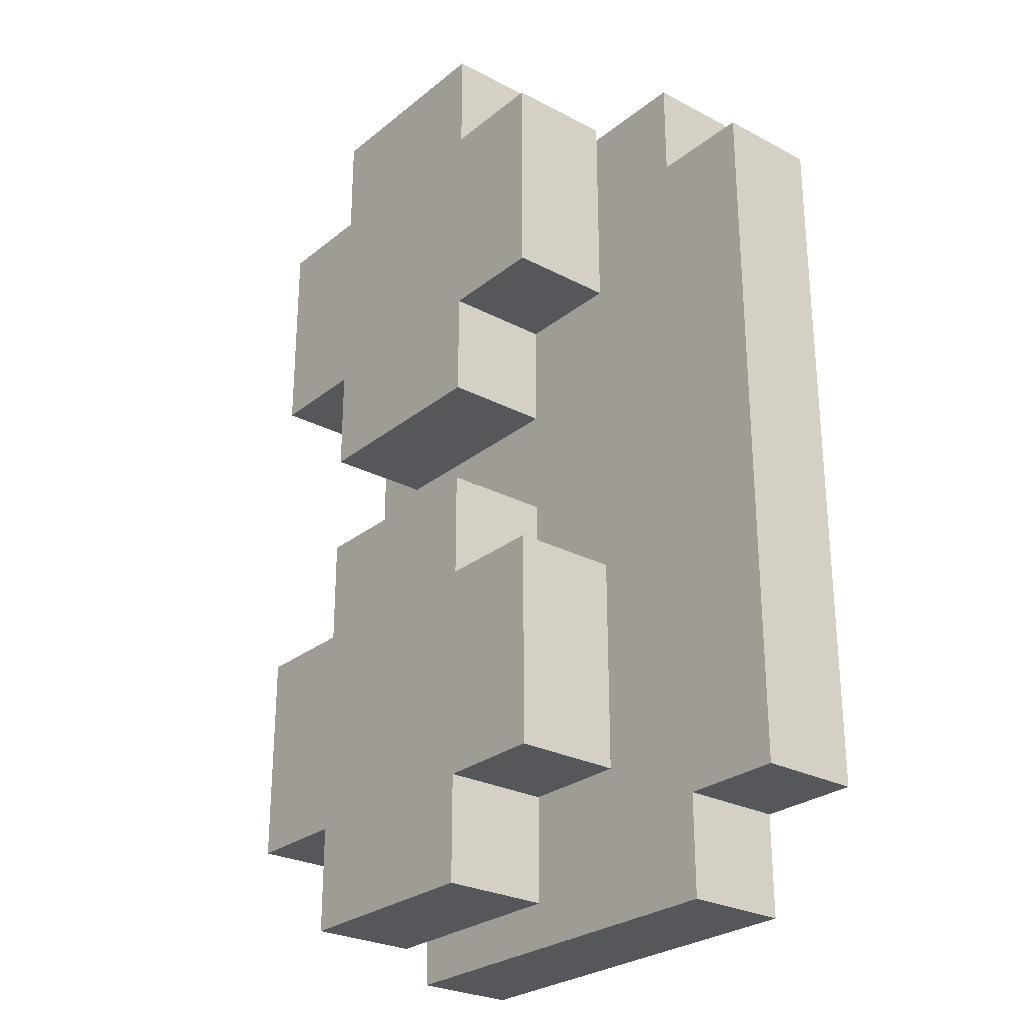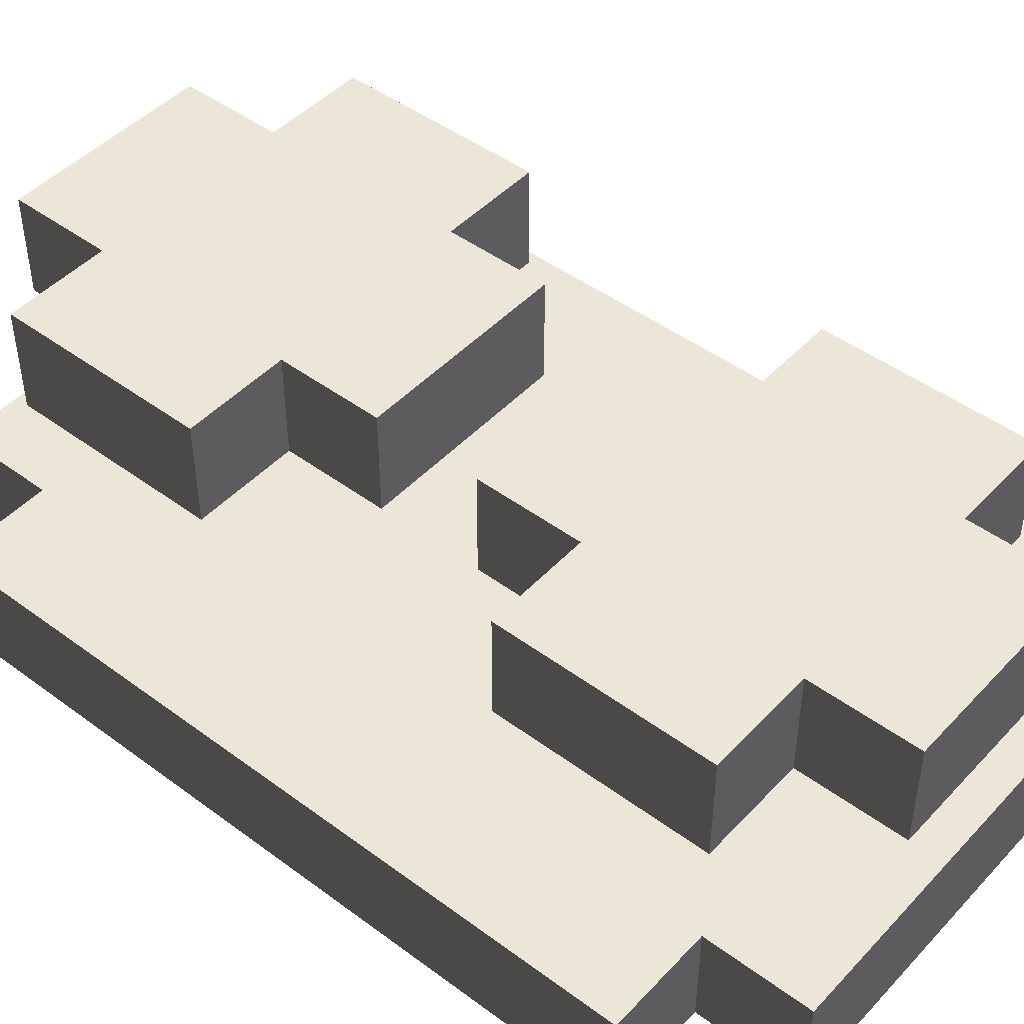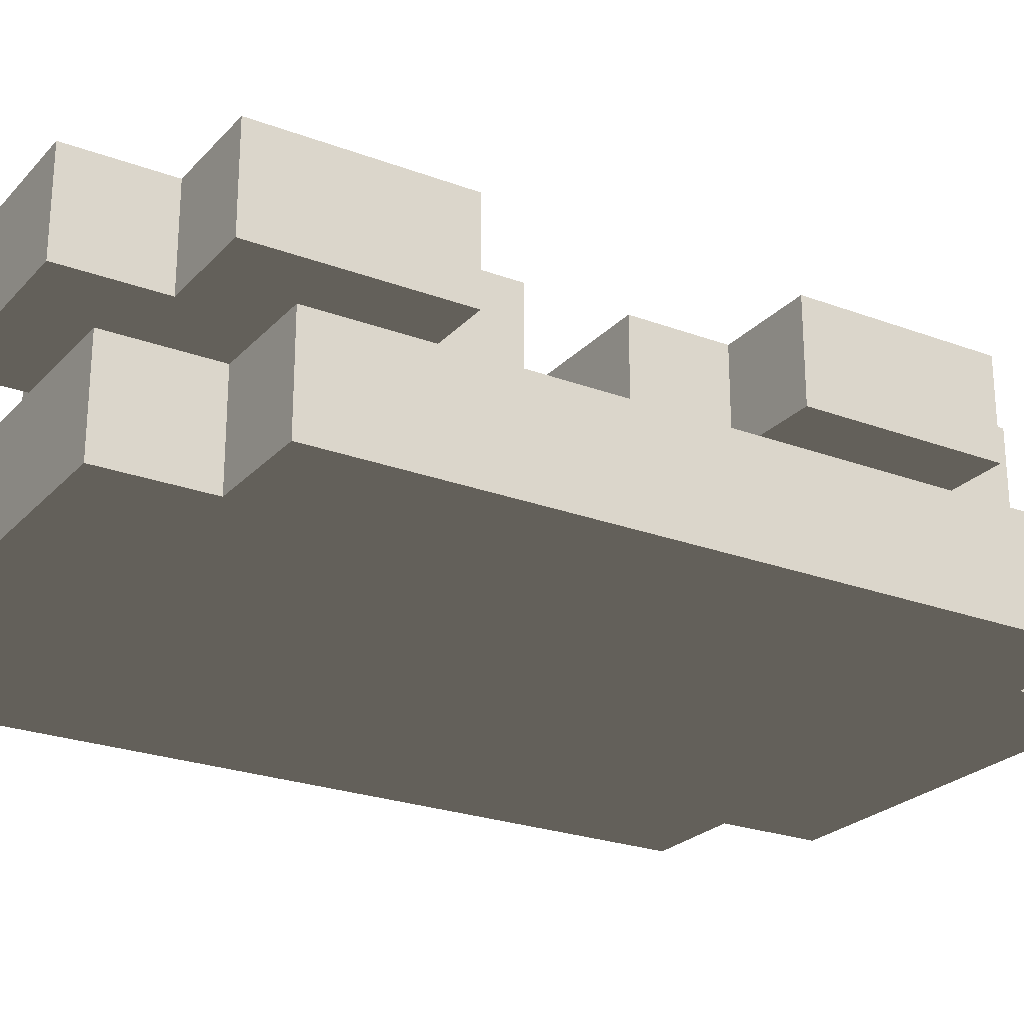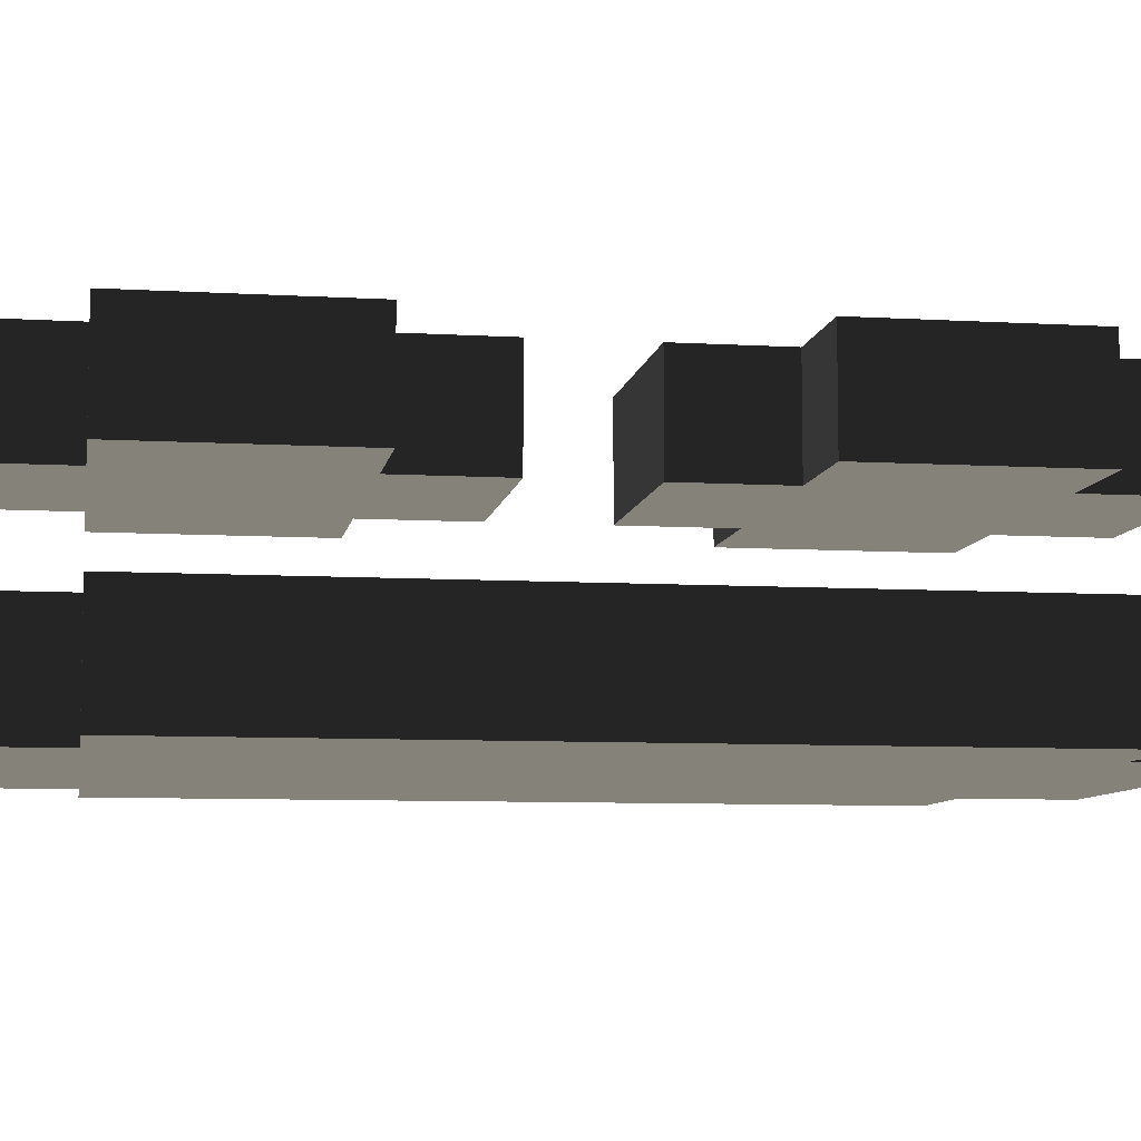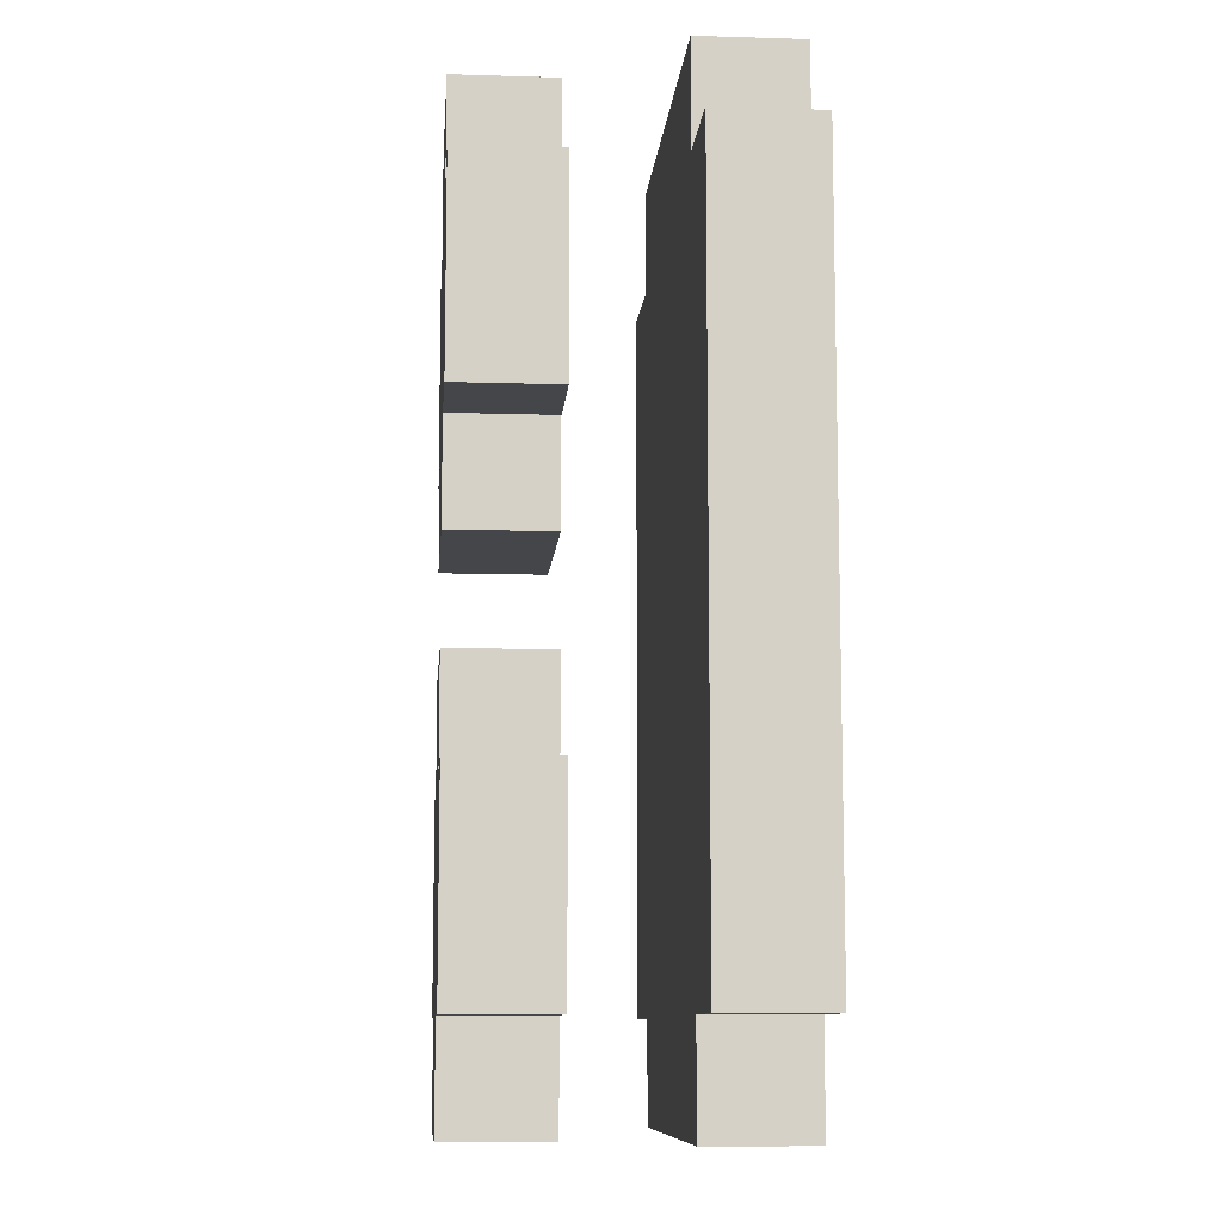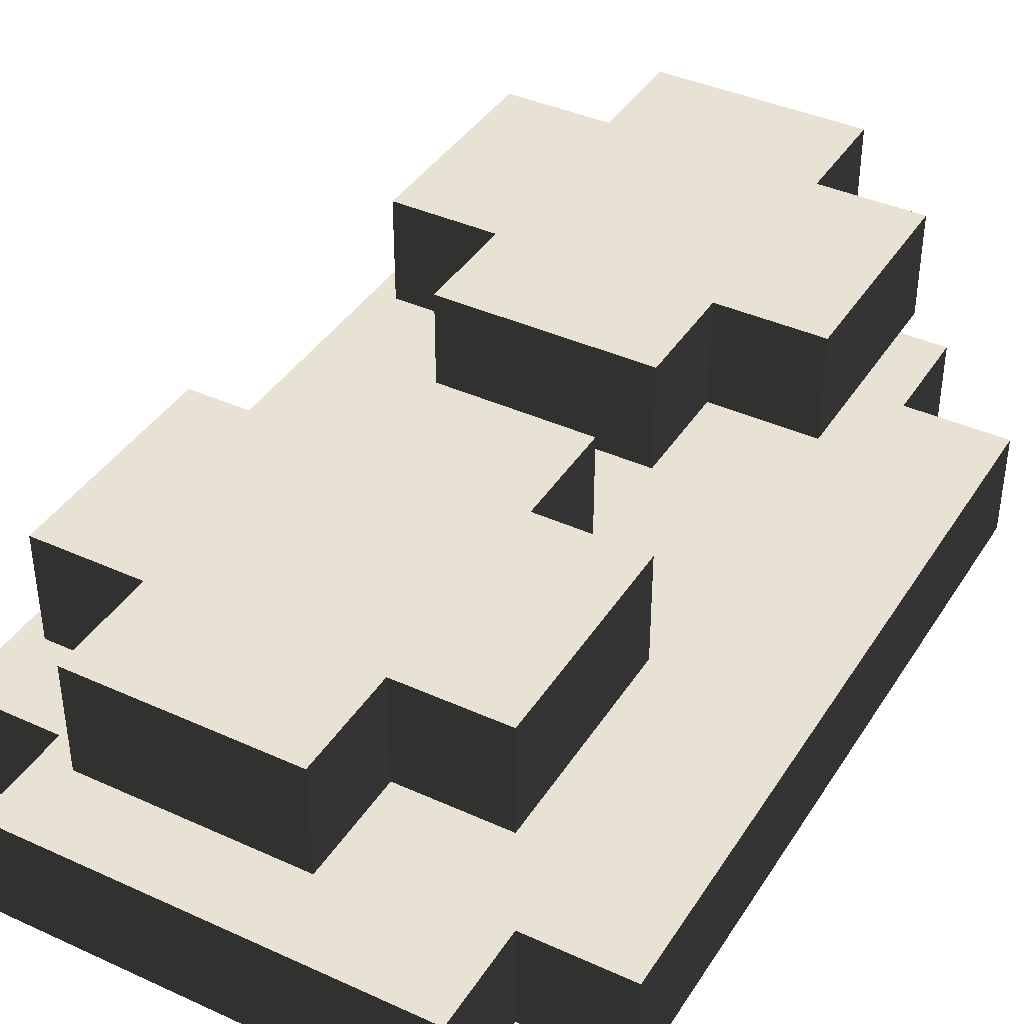
<metadata>
{"format":"obj","ext":"obj","renderer":"f3d","projection":"perspective","resolution":1024,"background":"white","views":[{"elev":-26.9,"azim":-129.2,"up":"+Z"},{"elev":46.4,"azim":130.2,"up":"+Y"},{"elev":-24.5,"azim":-121.6,"up":"+Y"},{"elev":-8.0,"azim":80.6,"up":"+Y"},{"elev":-9.7,"azim":-94.6,"up":"+Z"},{"elev":39.8,"azim":29.4,"up":"+Y"}]}
</metadata>
<code>
o node_0_0_0
v 0.0625 -0.375 -0.25
v 0.0625 -0.375 -0.1875
v 0.125 -0.375 -0.1875
v 0.125 -0.375 -0.25
v -0 -0.375 -0.25
v -0 -0.375 -0.1875
v -0.0625 -0.375 -0.25
v -0.0625 -0.375 -0.1875
v -0.125 -0.375 -0.25
v -0.125 -0.375 -0.1875
v -0 -0.25 -0.25
v -0 -0.25 -0.1875
v 0.0625 -0.25 -0.1875
v 0.0625 -0.25 -0.25
v -0.0625 -0.25 -0.25
v -0.0625 -0.25 -0.1875
v 0.125 -0.375 -0.125
v 0.1875 -0.375 -0.125
v 0.1875 -0.375 -0.1875
v 0.0625 -0.375 -0.125
v -0 -0.375 -0.125
v -0.0625 -0.375 -0.125
v -0.125 -0.375 -0.125
v -0.1875 -0.375 -0.1875
v -0.1875 -0.375 -0.125
v 0.0625 -0.25 -0.125
v 0.125 -0.25 -0.125
v 0.125 -0.25 -0.1875
v -0 -0.25 -0.125
v -0.0625 -0.25 -0.125
v -0.125 -0.25 -0.1875
v -0.125 -0.25 -0.125
v 0.125 -0.375 -0.0625
v 0.1875 -0.375 -0.0625
v 0.0625 -0.375 -0.0625
v -0 -0.375 -0.0625
v -0.0625 -0.375 -0.0625
v -0.125 -0.375 -0.0625
v -0.1875 -0.375 -0.0625
v 0.0625 -0.25 -0.0625
v 0.125 -0.25 -0.0625
v -0 -0.25 -0.0625
v -0.0625 -0.25 -0.0625
v -0.125 -0.25 -0.0625
v 0.125 -0.375 0
v 0.1875 -0.375 0
v 0.0625 -0.375 0
v -0 -0.375 0
v -0.0625 -0.375 0
v -0.125 -0.375 0
v -0.1875 -0.375 0
v -0 -0.25 0
v 0.0625 -0.25 0
v -0.0625 -0.25 0
v 0.125 -0.375 0.0625
v 0.1875 -0.375 0.0625
v 0.0625 -0.375 0.0625
v -0 -0.375 0.0625
v -0.0625 -0.375 0.0625
v -0.125 -0.375 0.0625
v -0.1875 -0.375 0.0625
v 0.125 -0.375 0.125
v 0.1875 -0.375 0.125
v 0.0625 -0.375 0.125
v -0 -0.375 0.125
v -0.0625 -0.375 0.125
v -0.125 -0.375 0.125
v -0.1875 -0.375 0.125
v -0 -0.25 0.0625
v -0 -0.25 0.125
v 0.0625 -0.25 0.125
v 0.0625 -0.25 0.0625
v -0.0625 -0.25 0.0625
v -0.0625 -0.25 0.125
v 0.125 -0.375 0.1875
v 0.1875 -0.375 0.1875
v 0.0625 -0.375 0.1875
v -0 -0.375 0.1875
v -0.0625 -0.375 0.1875
v -0.125 -0.375 0.1875
v -0.1875 -0.375 0.1875
v 0.0625 -0.25 0.1875
v 0.125 -0.25 0.1875
v 0.125 -0.25 0.125
v -0 -0.25 0.1875
v -0.0625 -0.25 0.1875
v -0.125 -0.25 0.125
v -0.125 -0.25 0.1875
v 0.125 -0.375 0.25
v 0.1875 -0.375 0.25
v 0.0625 -0.375 0.25
v -0 -0.375 0.25
v -0.0625 -0.375 0.25
v -0.125 -0.375 0.25
v -0.1875 -0.375 0.25
v 0.0625 -0.25 0.25
v 0.125 -0.25 0.25
v -0 -0.25 0.25
v -0.0625 -0.25 0.25
v -0.125 -0.25 0.25
v 0.0625 -0.375 0.3125
v 0.125 -0.375 0.3125
v -0 -0.375 0.3125
v -0.0625 -0.375 0.3125
v -0.125 -0.375 0.3125
v -0 -0.25 0.3125
v 0.0625 -0.25 0.3125
v -0.0625 -0.25 0.3125
v 0.0625 -0.4375 -0.25
v 0.0625 -0.4375 -0.1875
v 0.125 -0.4375 -0.1875
v 0.125 -0.4375 -0.25
v -0 -0.4375 -0.25
v -0 -0.4375 -0.1875
v -0.0625 -0.4375 -0.25
v -0.0625 -0.4375 -0.1875
v -0.125 -0.4375 -0.25
v -0.125 -0.4375 -0.1875
v -0 -0.3125 -0.25
v -0 -0.3125 -0.1875
v 0.0625 -0.3125 -0.1875
v 0.0625 -0.3125 -0.25
v -0.0625 -0.3125 -0.25
v -0.0625 -0.3125 -0.1875
v 0.125 -0.4375 -0.125
v 0.1875 -0.4375 -0.125
v 0.1875 -0.4375 -0.1875
v 0.0625 -0.4375 -0.125
v -0 -0.4375 -0.125
v -0.0625 -0.4375 -0.125
v -0.125 -0.4375 -0.125
v -0.1875 -0.4375 -0.1875
v -0.1875 -0.4375 -0.125
v 0.0625 -0.3125 -0.125
v 0.125 -0.3125 -0.125
v 0.125 -0.3125 -0.1875
v -0 -0.3125 -0.125
v -0.0625 -0.3125 -0.125
v -0.125 -0.3125 -0.1875
v -0.125 -0.3125 -0.125
v 0.125 -0.4375 -0.0625
v 0.1875 -0.4375 -0.0625
v 0.0625 -0.4375 -0.0625
v -0 -0.4375 -0.0625
v -0.0625 -0.4375 -0.0625
v -0.125 -0.4375 -0.0625
v -0.1875 -0.4375 -0.0625
v 0.0625 -0.3125 -0.0625
v 0.125 -0.3125 -0.0625
v -0 -0.3125 -0.0625
v -0.0625 -0.3125 -0.0625
v -0.125 -0.3125 -0.0625
v 0.125 -0.4375 0
v 0.1875 -0.4375 0
v 0.0625 -0.4375 0
v -0 -0.4375 0
v -0.0625 -0.4375 0
v -0.125 -0.4375 0
v -0.1875 -0.4375 0
v -0 -0.3125 0
v 0.0625 -0.3125 0
v -0.0625 -0.3125 0
v 0.125 -0.4375 0.0625
v 0.1875 -0.4375 0.0625
v 0.0625 -0.4375 0.0625
v -0 -0.4375 0.0625
v -0.0625 -0.4375 0.0625
v -0.125 -0.4375 0.0625
v -0.1875 -0.4375 0.0625
v 0.125 -0.4375 0.125
v 0.1875 -0.4375 0.125
v 0.0625 -0.4375 0.125
v -0 -0.4375 0.125
v -0.0625 -0.4375 0.125
v -0.125 -0.4375 0.125
v -0.1875 -0.4375 0.125
v -0 -0.3125 0.0625
v -0 -0.3125 0.125
v 0.0625 -0.3125 0.125
v 0.0625 -0.3125 0.0625
v -0.0625 -0.3125 0.0625
v -0.0625 -0.3125 0.125
v 0.125 -0.4375 0.1875
v 0.1875 -0.4375 0.1875
v 0.0625 -0.4375 0.1875
v -0 -0.4375 0.1875
v -0.0625 -0.4375 0.1875
v -0.125 -0.4375 0.1875
v -0.1875 -0.4375 0.1875
v 0.0625 -0.3125 0.1875
v 0.125 -0.3125 0.1875
v 0.125 -0.3125 0.125
v -0 -0.3125 0.1875
v -0.0625 -0.3125 0.1875
v -0.125 -0.3125 0.125
v -0.125 -0.3125 0.1875
v 0.125 -0.4375 0.25
v 0.1875 -0.4375 0.25
v 0.0625 -0.4375 0.25
v -0 -0.4375 0.25
v -0.0625 -0.4375 0.25
v -0.125 -0.4375 0.25
v -0.1875 -0.4375 0.25
v 0.0625 -0.3125 0.25
v 0.125 -0.3125 0.25
v -0 -0.3125 0.25
v -0.0625 -0.3125 0.25
v -0.125 -0.3125 0.25
v 0.0625 -0.4375 0.3125
v 0.125 -0.4375 0.3125
v -0 -0.4375 0.3125
v -0.0625 -0.4375 0.3125
v -0.125 -0.4375 0.3125
v -0 -0.3125 0.3125
v 0.0625 -0.3125 0.3125
v -0.0625 -0.3125 0.3125
g node_0_0_0
f 1 2 3 4
f 5 6 2 1
f 7 8 6 5
f 9 10 8 7
f 11 12 13 14
f 15 16 12 11
f 3 17 18 19
f 2 20 17 3
f 6 21 20 2
f 8 22 21 6
f 10 23 22 8
f 24 25 23 10
f 13 26 27 28
f 12 29 26 13
f 16 30 29 12
f 31 32 30 16
f 17 33 34 18
f 20 35 33 17
f 21 36 35 20
f 22 37 36 21
f 23 38 37 22
f 25 39 38 23
f 26 40 41 27
f 29 42 40 26
f 30 43 42 29
f 32 44 43 30
f 33 45 46 34
f 35 47 45 33
f 36 48 47 35
f 37 49 48 36
f 38 50 49 37
f 39 51 50 38
f 42 52 53 40
f 43 54 52 42
f 45 55 56 46
f 47 57 55 45
f 48 58 57 47
f 49 59 58 48
f 50 60 59 49
f 51 61 60 50
f 55 62 63 56
f 57 64 62 55
f 58 65 64 57
f 59 66 65 58
f 60 67 66 59
f 61 68 67 60
f 69 70 71 72
f 73 74 70 69
f 62 75 76 63
f 64 77 75 62
f 65 78 77 64
f 66 79 78 65
f 67 80 79 66
f 68 81 80 67
f 71 82 83 84
f 70 85 82 71
f 74 86 85 70
f 87 88 86 74
f 75 89 90 76
f 77 91 89 75
f 78 92 91 77
f 79 93 92 78
f 80 94 93 79
f 81 95 94 80
f 82 96 97 83
f 85 98 96 82
f 86 99 98 85
f 88 100 99 86
f 91 101 102 89
f 92 103 101 91
f 93 104 103 92
f 94 105 104 93
f 98 106 107 96
f 99 108 106 98
f 109 110 111 112
f 113 114 110 109
f 115 116 114 113
f 117 118 116 115
f 119 120 121 122
f 123 124 120 119
f 111 125 126 127
f 110 128 125 111
f 114 129 128 110
f 116 130 129 114
f 118 131 130 116
f 132 133 131 118
f 121 134 135 136
f 120 137 134 121
f 124 138 137 120
f 139 140 138 124
f 125 141 142 126
f 128 143 141 125
f 129 144 143 128
f 130 145 144 129
f 131 146 145 130
f 133 147 146 131
f 134 148 149 135
f 137 150 148 134
f 138 151 150 137
f 140 152 151 138
f 141 153 154 142
f 143 155 153 141
f 144 156 155 143
f 145 157 156 144
f 146 158 157 145
f 147 159 158 146
f 150 160 161 148
f 151 162 160 150
f 153 163 164 154
f 155 165 163 153
f 156 166 165 155
f 157 167 166 156
f 158 168 167 157
f 159 169 168 158
f 163 170 171 164
f 165 172 170 163
f 166 173 172 165
f 167 174 173 166
f 168 175 174 167
f 169 176 175 168
f 177 178 179 180
f 181 182 178 177
f 170 183 184 171
f 172 185 183 170
f 173 186 185 172
f 174 187 186 173
f 175 188 187 174
f 176 189 188 175
f 179 190 191 192
f 178 193 190 179
f 182 194 193 178
f 195 196 194 182
f 183 197 198 184
f 185 199 197 183
f 186 200 199 185
f 187 201 200 186
f 188 202 201 187
f 189 203 202 188
f 190 204 205 191
f 193 206 204 190
f 194 207 206 193
f 196 208 207 194
f 199 209 210 197
f 200 211 209 199
f 201 212 211 200
f 202 213 212 201
f 206 214 215 204
f 207 216 214 206
f 112 111 3 4
f 122 121 13 14
f 127 126 18 19
f 136 135 27 28
f 126 142 34 18
f 135 149 41 27
f 142 154 46 34
f 148 161 53 40
f 154 164 56 46
f 164 171 63 56
f 180 179 71 72
f 171 184 76 63
f 192 191 83 84
f 184 198 90 76
f 191 205 97 83
f 197 210 102 89
f 204 215 107 96
f 117 118 10 9
f 123 124 16 15
f 132 133 25 24
f 139 140 32 31
f 133 147 39 25
f 140 152 44 32
f 147 159 51 39
f 151 162 54 43
f 159 169 61 51
f 169 176 68 61
f 181 182 74 73
f 176 189 81 68
f 195 196 88 87
f 189 203 95 81
f 196 208 100 88
f 202 213 105 94
f 207 216 108 99
f 148 40 41 149
f 152 44 43 151
f 160 52 53 161
f 162 54 52 160
f 197 89 90 198
f 203 95 94 202
f 204 96 97 205
f 208 100 99 207
f 209 101 102 210
f 211 103 101 209
f 212 104 103 211
f 213 105 104 212
f 214 106 107 215
f 216 108 106 214
f 109 1 4 112
f 113 5 1 109
f 115 7 5 113
f 117 9 7 115
f 119 11 14 122
f 123 15 11 119
f 111 3 19 127
f 132 24 10 118
f 121 13 28 136
f 139 31 16 124
f 177 69 72 180
f 181 73 69 177
f 179 71 84 192
f 195 87 74 182

</code>
